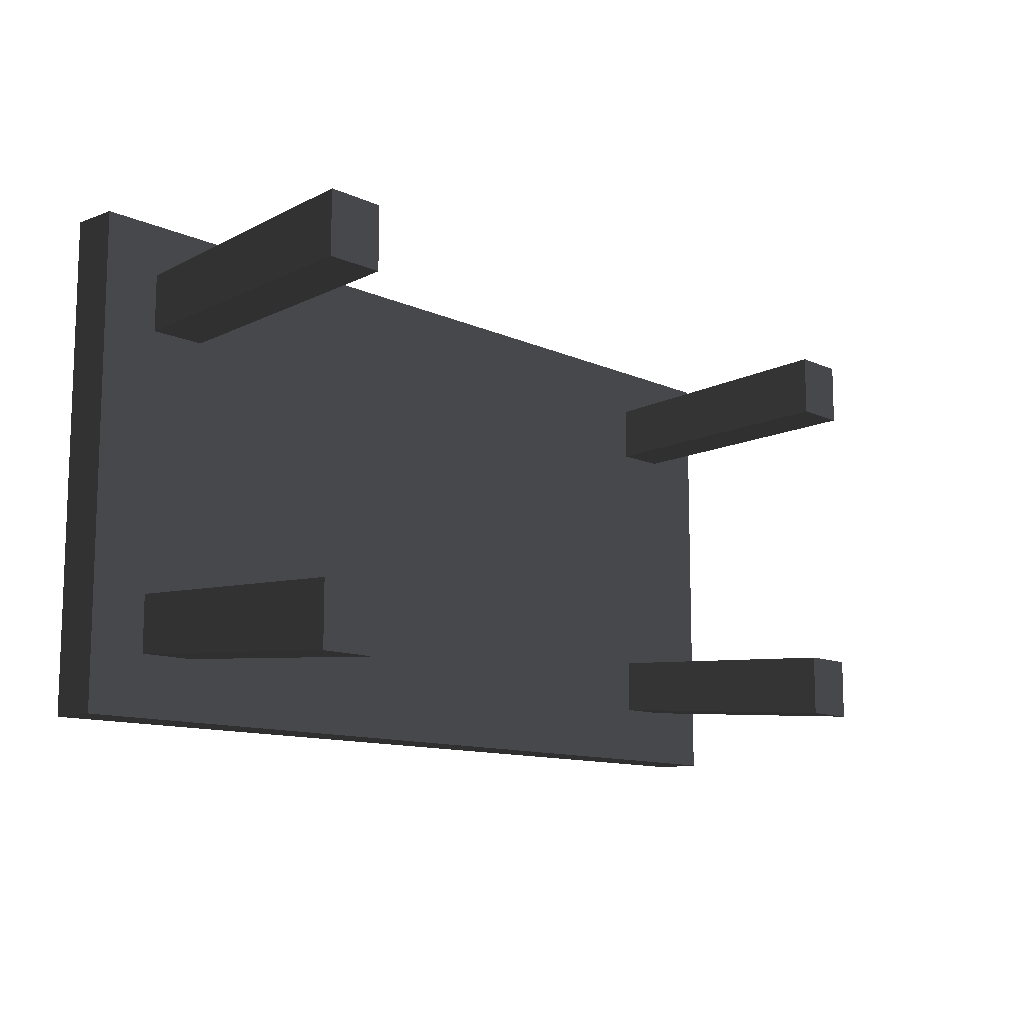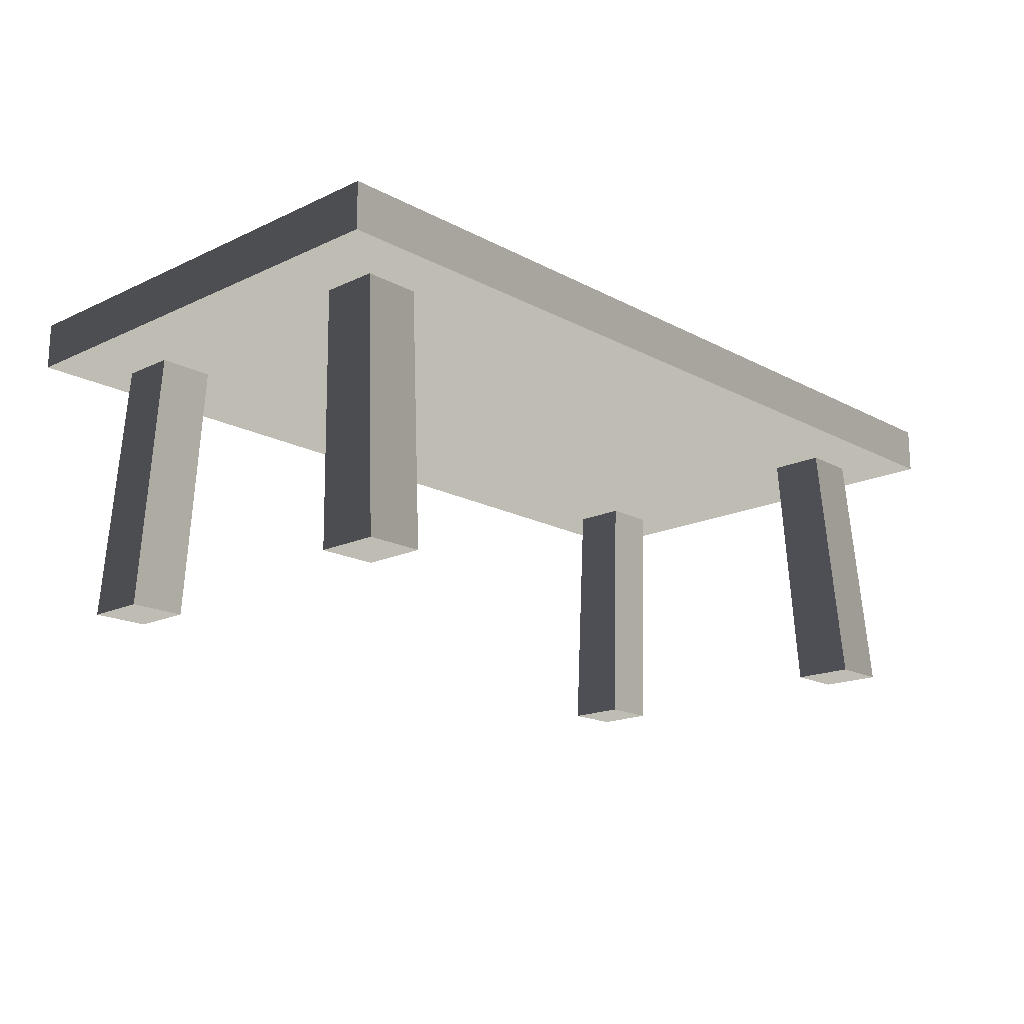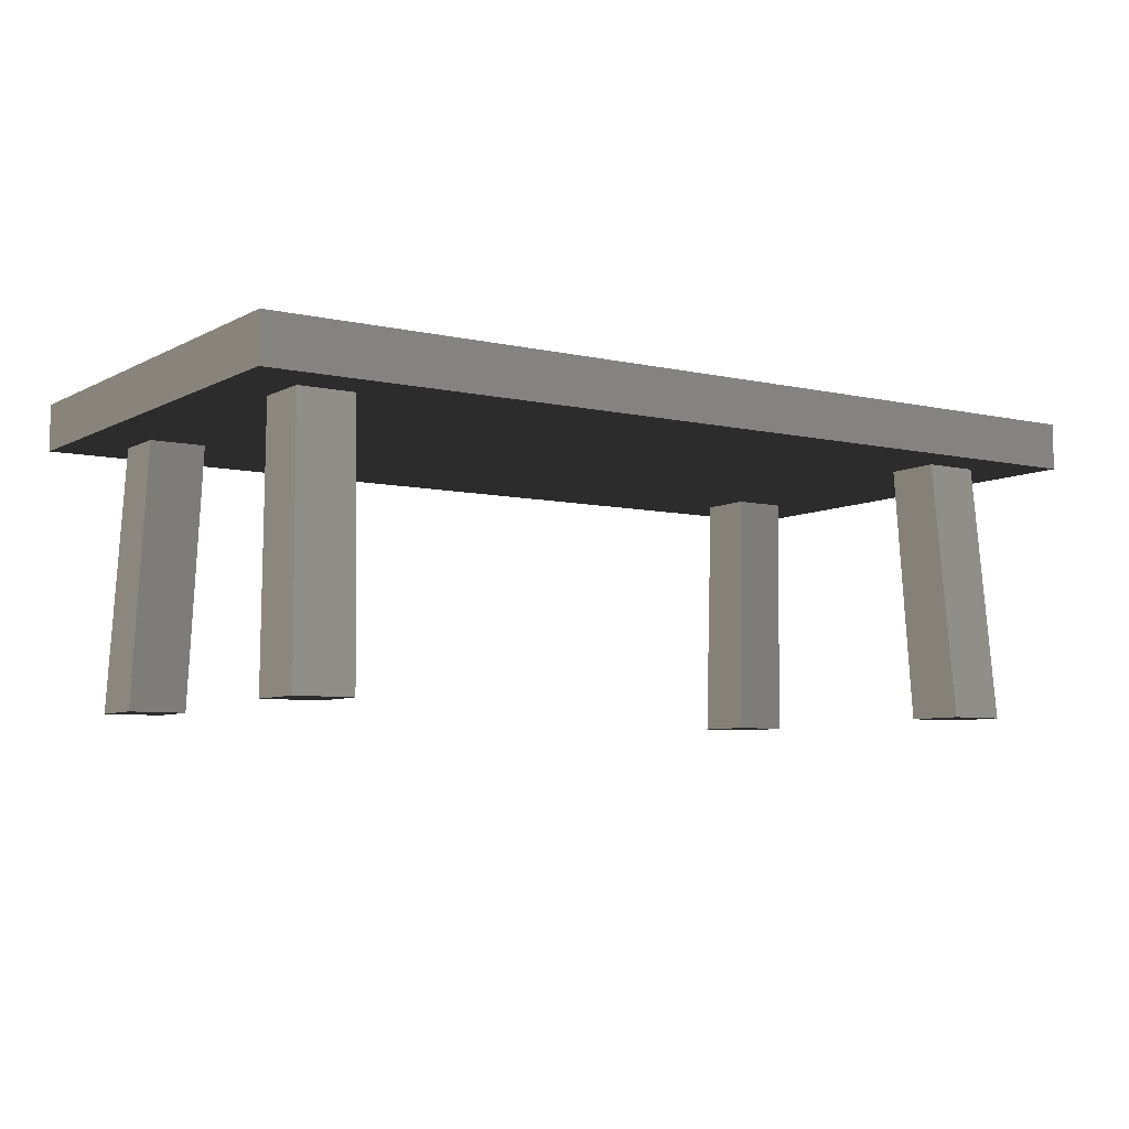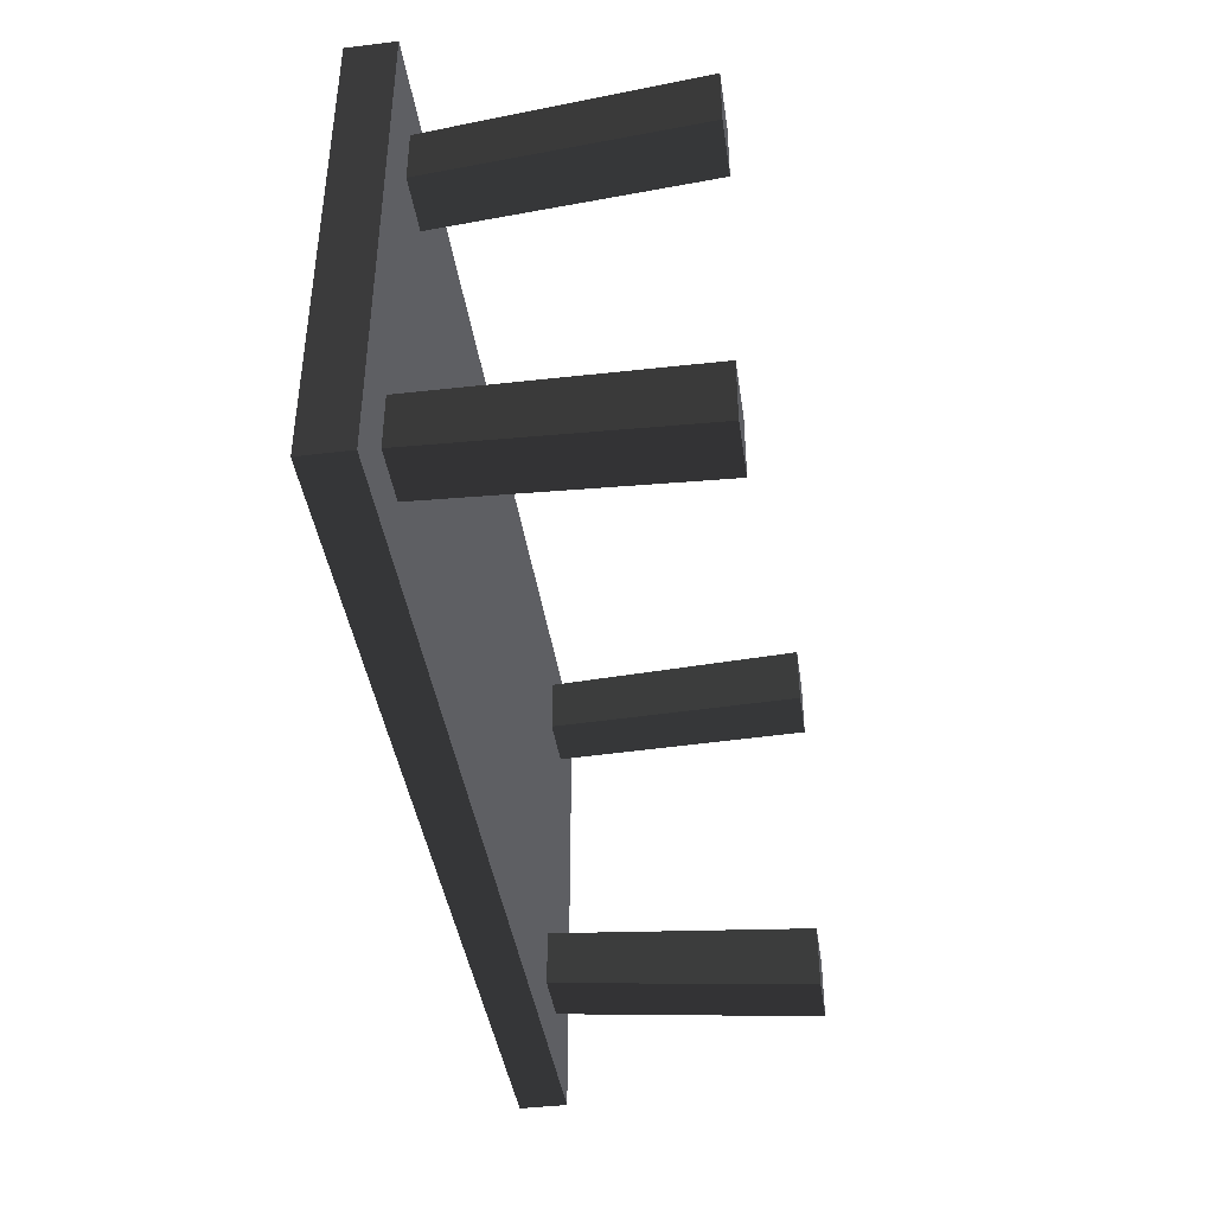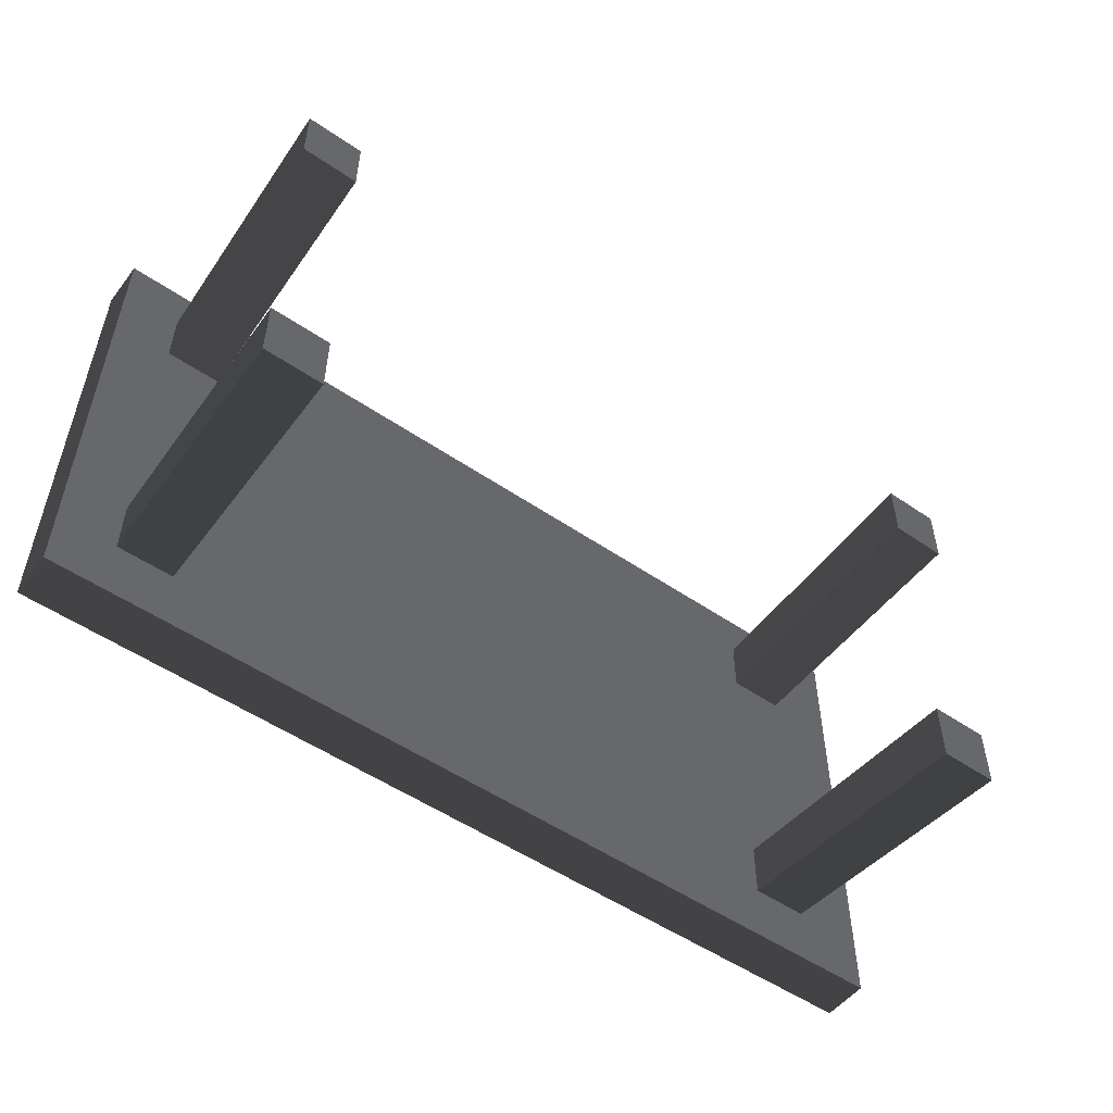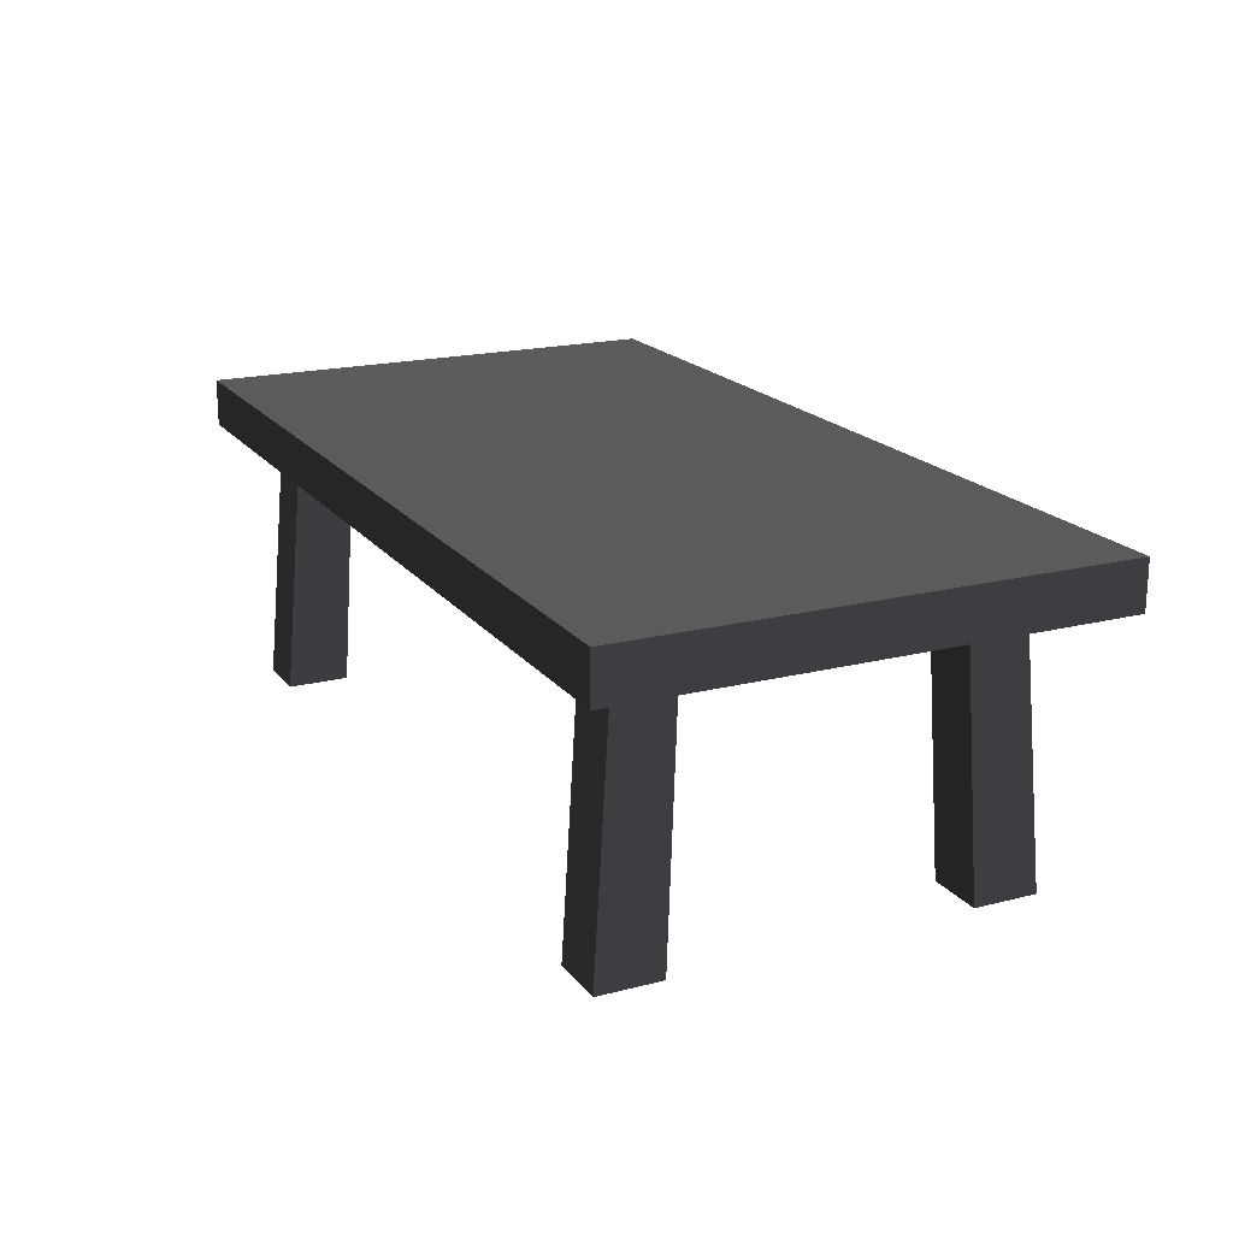
<metadata>
{"format":"obj","ext":"obj","renderer":"f3d","projection":"perspective","resolution":1024,"background":"white","views":[{"elev":-11.4,"azim":132.2,"up":"+Y"},{"elev":-17.2,"azim":-46.8,"up":"+Z"},{"elev":-6.7,"azim":146.2,"up":"+Z"},{"elev":-41.5,"azim":98.4,"up":"+Y"},{"elev":-52.3,"azim":143.5,"up":"+Y"},{"elev":18.9,"azim":-115.8,"up":"+Z"}]}
</metadata>
<code>
v -1.362 0.7183 0.7799
v 1.362 0.7183 0.7799
v 1.362 0.7183 0.9206
v -1.362 0.7183 0.9206
v 1.362 -0.7183 0.9206
v 1.362 1.726e-06 0.9206
v 1.362 1.726e-06 0.7799
v 1.362 -0.7183 0.7799
v -1.362 -0.7183 0.7799
v -1.362 2.089e-06 0.7799
v -1.362 2.089e-06 0.9206
v -1.362 -0.7183 0.9206
v 1.362 -0.7183 0.7799
v -1.362 -0.7183 0.7799
v -1.362 -0.7183 0.9206
v 1.362 -0.7183 0.9206
v -1.362 2.089e-06 0.9206
v 1.362 1.726e-06 0.9206
v 1.362 -0.7183 0.9206
v -1.362 -0.7183 0.9206
v 1.362 1.726e-06 0.9206
v 1.362 0.7183 0.9206
v 1.362 0.7183 0.7799
v 1.362 1.726e-06 0.7799
v 1.362 1.726e-06 0.9206
v -1.362 2.089e-06 0.9206
v -1.362 0.7183 0.9206
v 1.362 0.7183 0.9206
v -1.362 2.089e-06 0.7799
v -1.362 0.7183 0.7799
v -1.362 0.7183 0.9206
v -1.362 2.089e-06 0.9206
v 1.216 0.4422 -5.215e-08
v 1.187 0.3998 0.7799
v 1.187 0.5688 0.7799
v 1.216 0.6291 -7.451e-08
v 1.043 0.4422 -5.215e-08
v 1.043 0.6291 -7.451e-08
v 1.018 0.5688 0.7799
v 1.018 0.3998 0.7799
v 1.043 0.4422 -5.215e-08
v 1.018 0.3998 0.7799
v 1.187 0.3998 0.7799
v 1.216 0.4422 -5.215e-08
v 1.043 0.6291 -7.451e-08
v 1.216 0.6291 -7.451e-08
v 1.187 0.5688 0.7799
v 1.018 0.5688 0.7799
v -1.178 -0.4119 4.843e-08
v -1.15 -0.3695 0.7799
v -1.15 -0.5385 0.7799
v -1.178 -0.5988 7.078e-08
v -1.005 -0.4119 4.843e-08
v -1.005 -0.5988 7.078e-08
v -0.9812 -0.5385 0.7799
v -0.9812 -0.3695 0.7799
v -1.005 -0.4119 4.843e-08
v -0.9812 -0.3695 0.7799
v -1.15 -0.3695 0.7799
v -1.178 -0.4119 4.843e-08
v -1.005 -0.5988 7.078e-08
v -1.178 -0.5988 7.078e-08
v -1.15 -0.5385 0.7799
v -0.9812 -0.5385 0.7799
v 1.216 -0.4119 4.843e-08
v 1.216 -0.5988 7.078e-08
v 1.187 -0.5385 0.7799
v 1.187 -0.3695 0.7799
v 1.018 -0.5385 0.7799
v 1.043 -0.5988 7.078e-08
v 1.043 -0.4119 4.843e-08
v 1.018 -0.3695 0.7799
v 1.043 -0.4119 4.843e-08
v 1.216 -0.4119 4.843e-08
v 1.187 -0.3695 0.7799
v 1.018 -0.3695 0.7799
v 1.187 -0.5385 0.7799
v 1.216 -0.5988 7.078e-08
v 1.043 -0.5988 7.078e-08
v 1.018 -0.5385 0.7799
v -1.178 0.4422 -5.215e-08
v -1.178 0.6291 -7.451e-08
v -1.15 0.5688 0.7799
v -1.15 0.3998 0.7799
v -0.9812 0.5688 0.7799
v -1.005 0.6291 -7.451e-08
v -1.005 0.4422 -5.215e-08
v -0.9812 0.3998 0.7799
v -1.005 0.4422 -5.215e-08
v -1.178 0.4422 -5.215e-08
v -1.15 0.3998 0.7799
v -0.9812 0.3998 0.7799
v -1.15 0.5688 0.7799
v -1.178 0.6291 -7.451e-08
v -1.005 0.6291 -7.451e-08
v -0.9812 0.5688 0.7799
v -1.362 -0.7183 0.7799
v 1.362 -0.7183 0.7799
v 1.362 1.726e-06 0.7799
v 1.362 0.7183 0.7799
v -1.362 0.7183 0.7799
v -1.362 2.089e-06 0.7799
v 1.216 0.4422 -5.215e-08
v 1.216 0.6291 -7.451e-08
v 1.043 0.6291 -7.451e-08
v 1.043 0.4422 -5.215e-08
v -1.178 -0.4119 4.843e-08
v -1.178 -0.5988 7.078e-08
v -1.005 -0.5988 7.078e-08
v -1.005 -0.4119 4.843e-08
v 1.216 -0.5988 7.078e-08
v 1.216 -0.4119 4.843e-08
v 1.043 -0.4119 4.843e-08
v 1.043 -0.5988 7.078e-08
v -1.178 0.6291 -7.451e-08
v -1.178 0.4422 -5.215e-08
v -1.005 0.4422 -5.215e-08
v -1.005 0.6291 -7.451e-08
g Table_Wooden_01_(16)_5708_58
f 1 3 2
f 1 4 3
f 5 7 6
f 5 8 7
f 9 11 10
f 9 12 11
f 13 15 14
f 13 16 15
f 17 19 18
f 17 20 19
f 21 23 22
f 21 24 23
f 25 27 26
f 25 28 27
f 29 31 30
f 29 32 31
f 33 35 34
f 33 36 35
f 37 39 38
f 37 40 39
f 41 43 42
f 41 44 43
f 45 47 46
f 45 48 47
f 49 51 50
f 49 52 51
f 53 55 54
f 53 56 55
f 57 59 58
f 57 60 59
f 61 63 62
f 61 64 63
f 65 67 66
f 65 68 67
f 69 71 70
f 69 72 71
f 73 75 74
f 73 76 75
f 77 79 78
f 77 80 79
f 81 83 82
f 81 84 83
f 85 87 86
f 85 88 87
f 89 91 90
f 89 92 91
f 93 95 94
f 93 96 95
f 97 99 98
f 99 97 100
f 100 97 101
f 101 97 102
f 103 105 104
f 103 106 105
f 107 109 108
f 107 110 109
f 111 113 112
f 111 114 113
f 115 117 116
f 115 118 117

</code>
